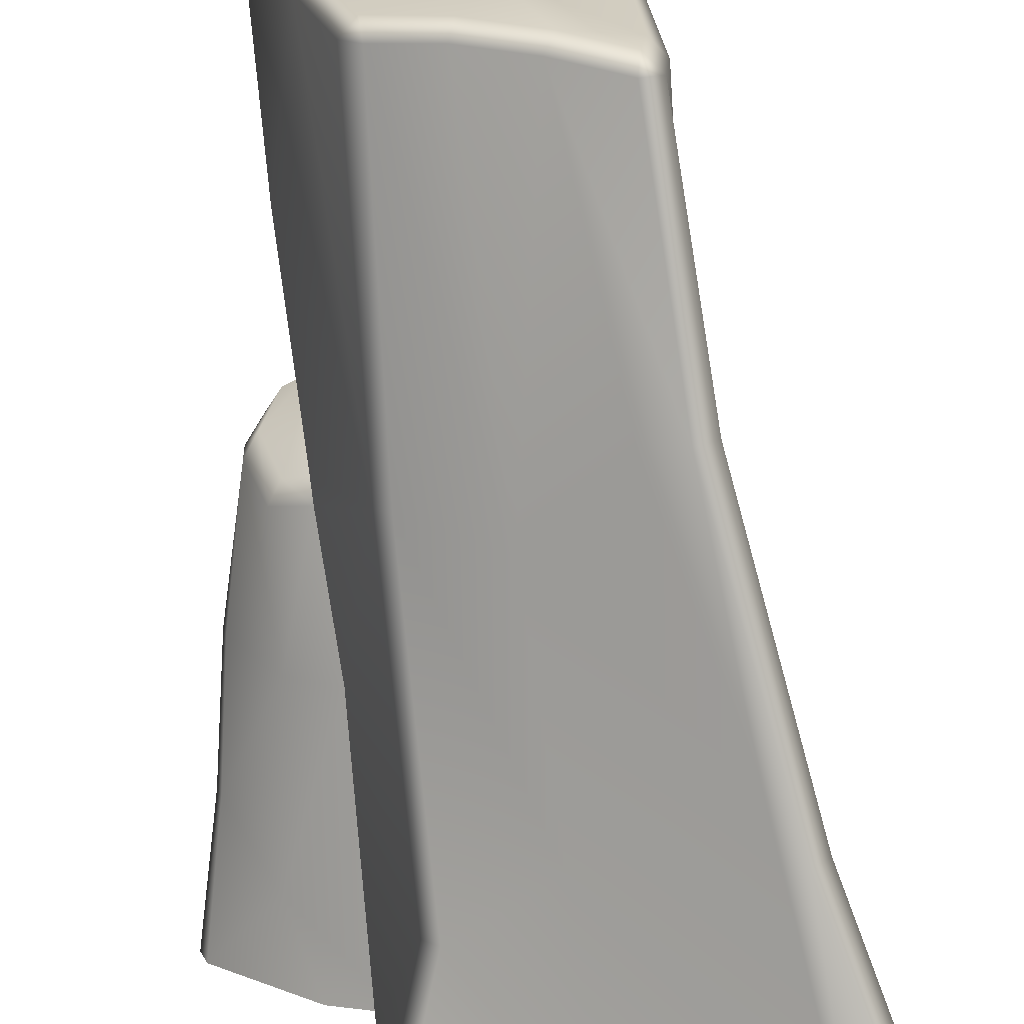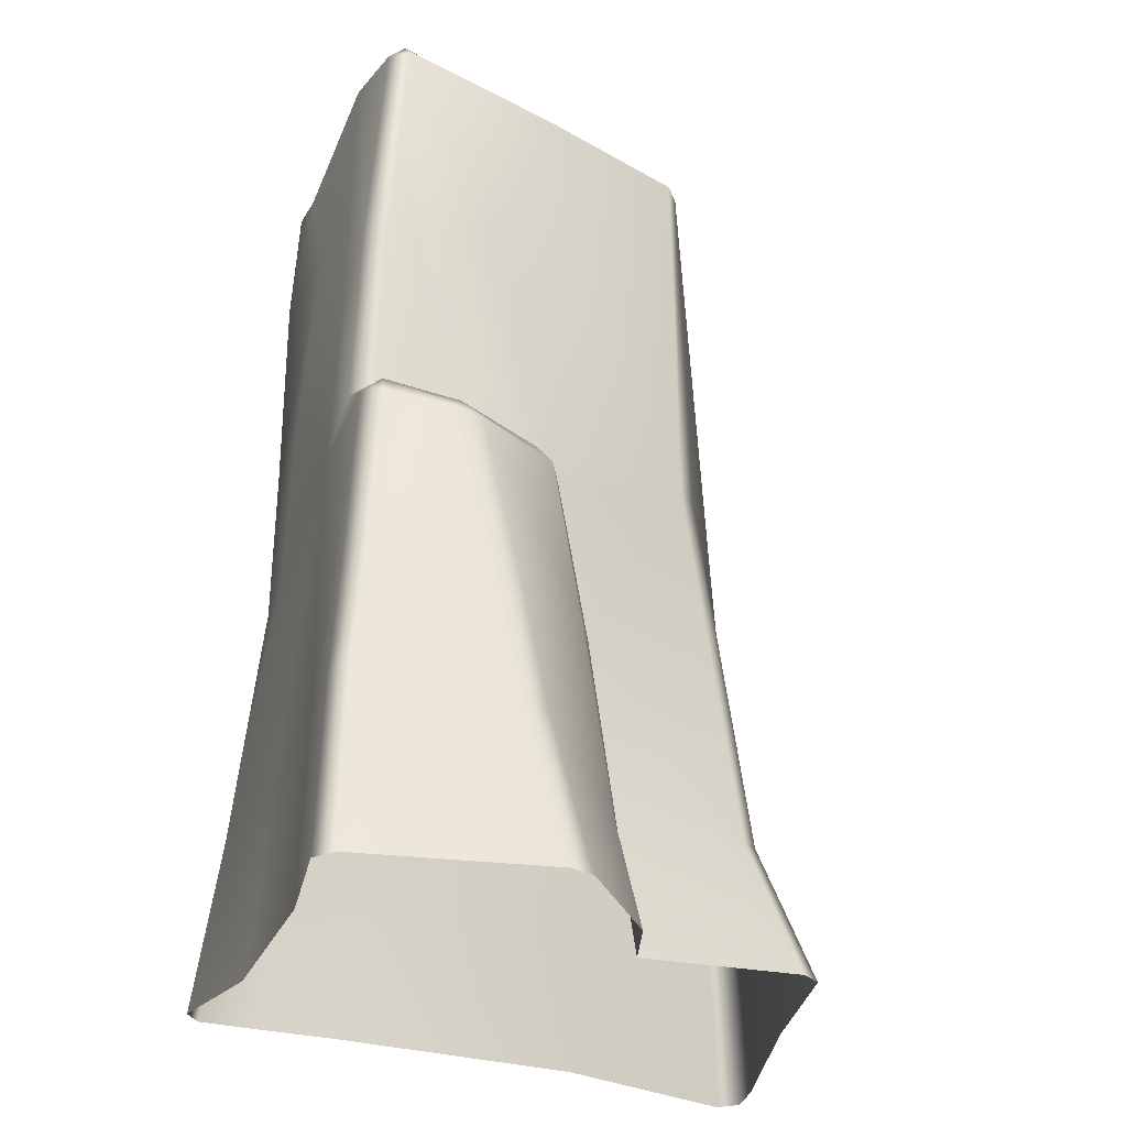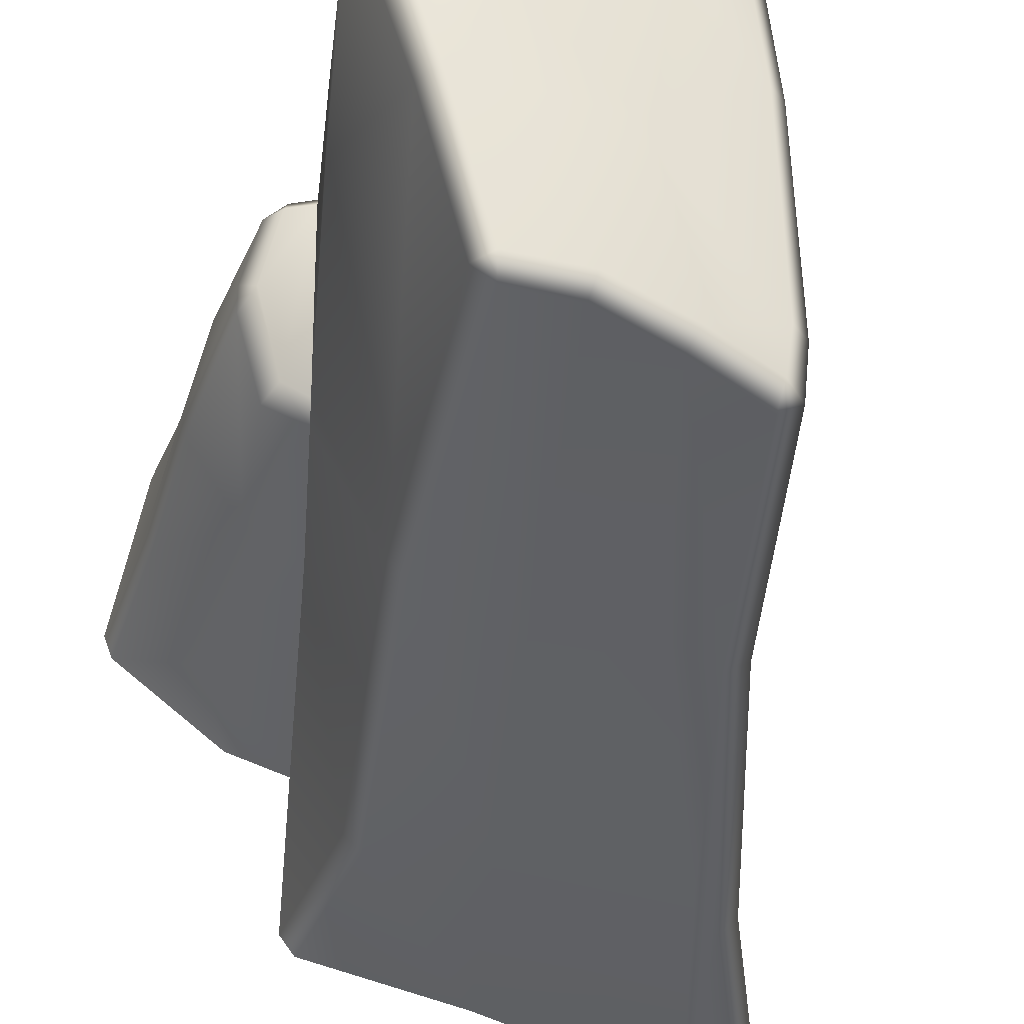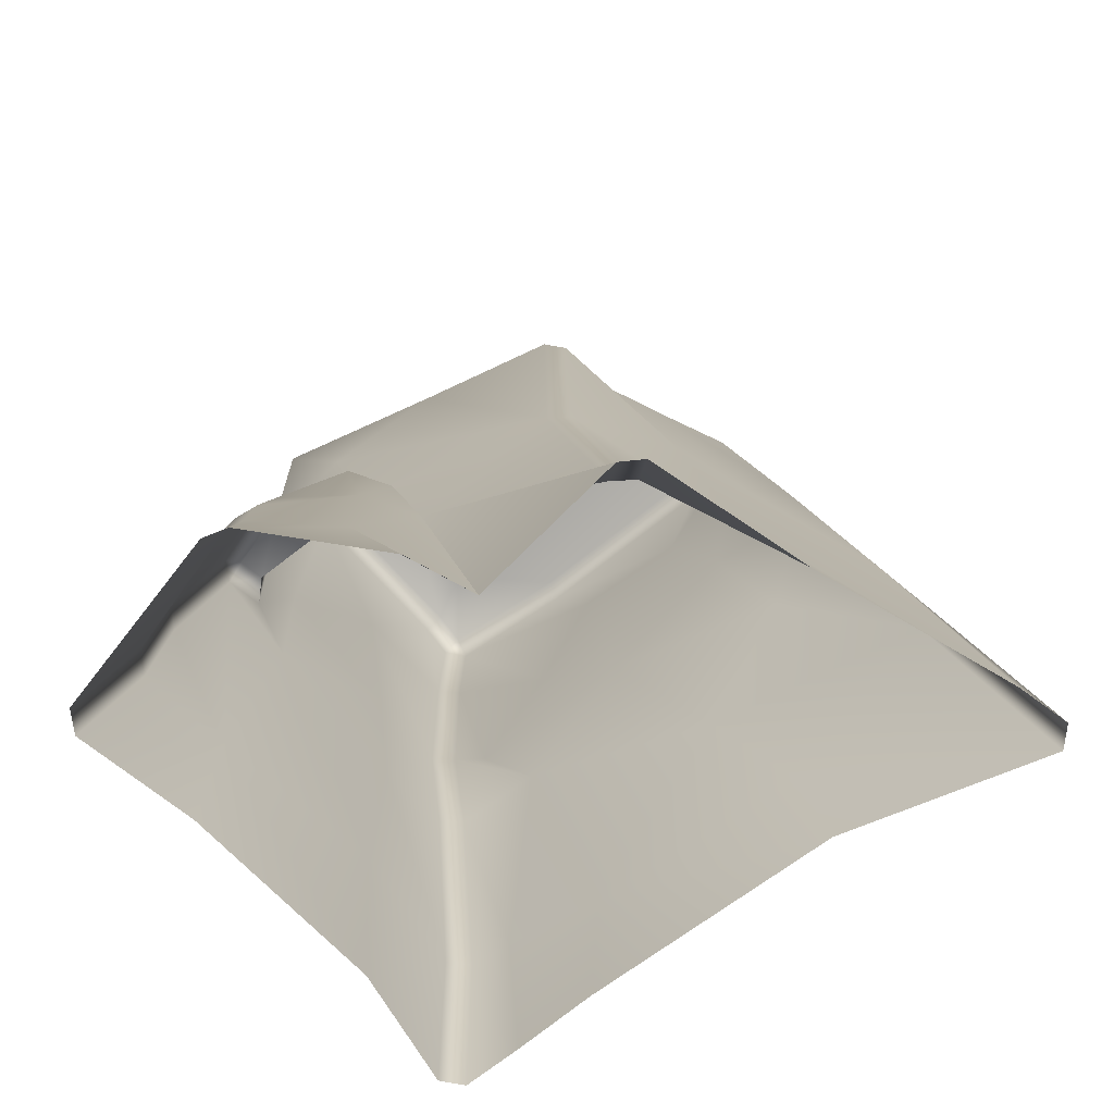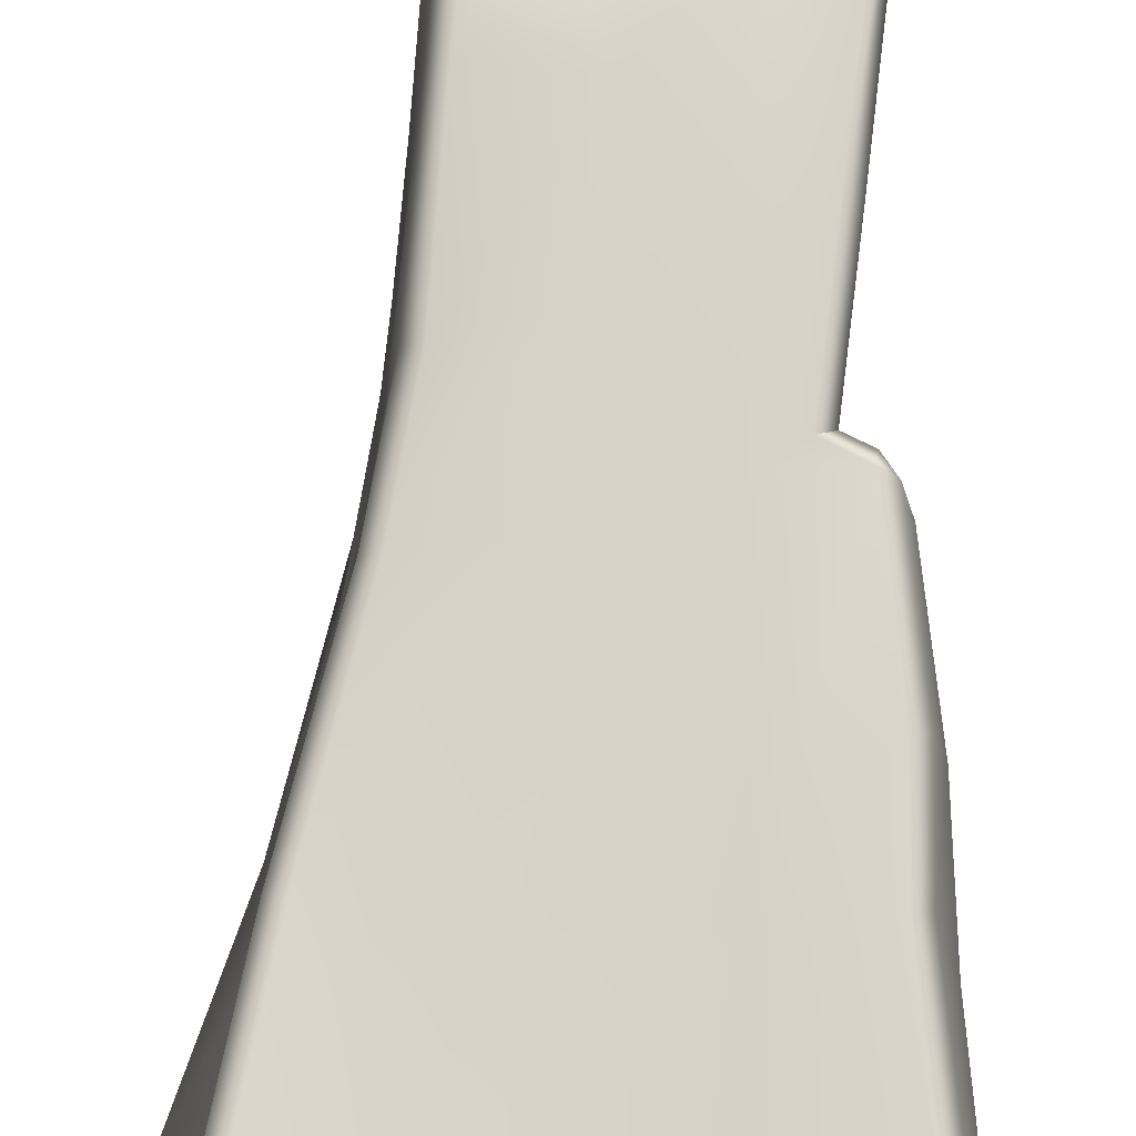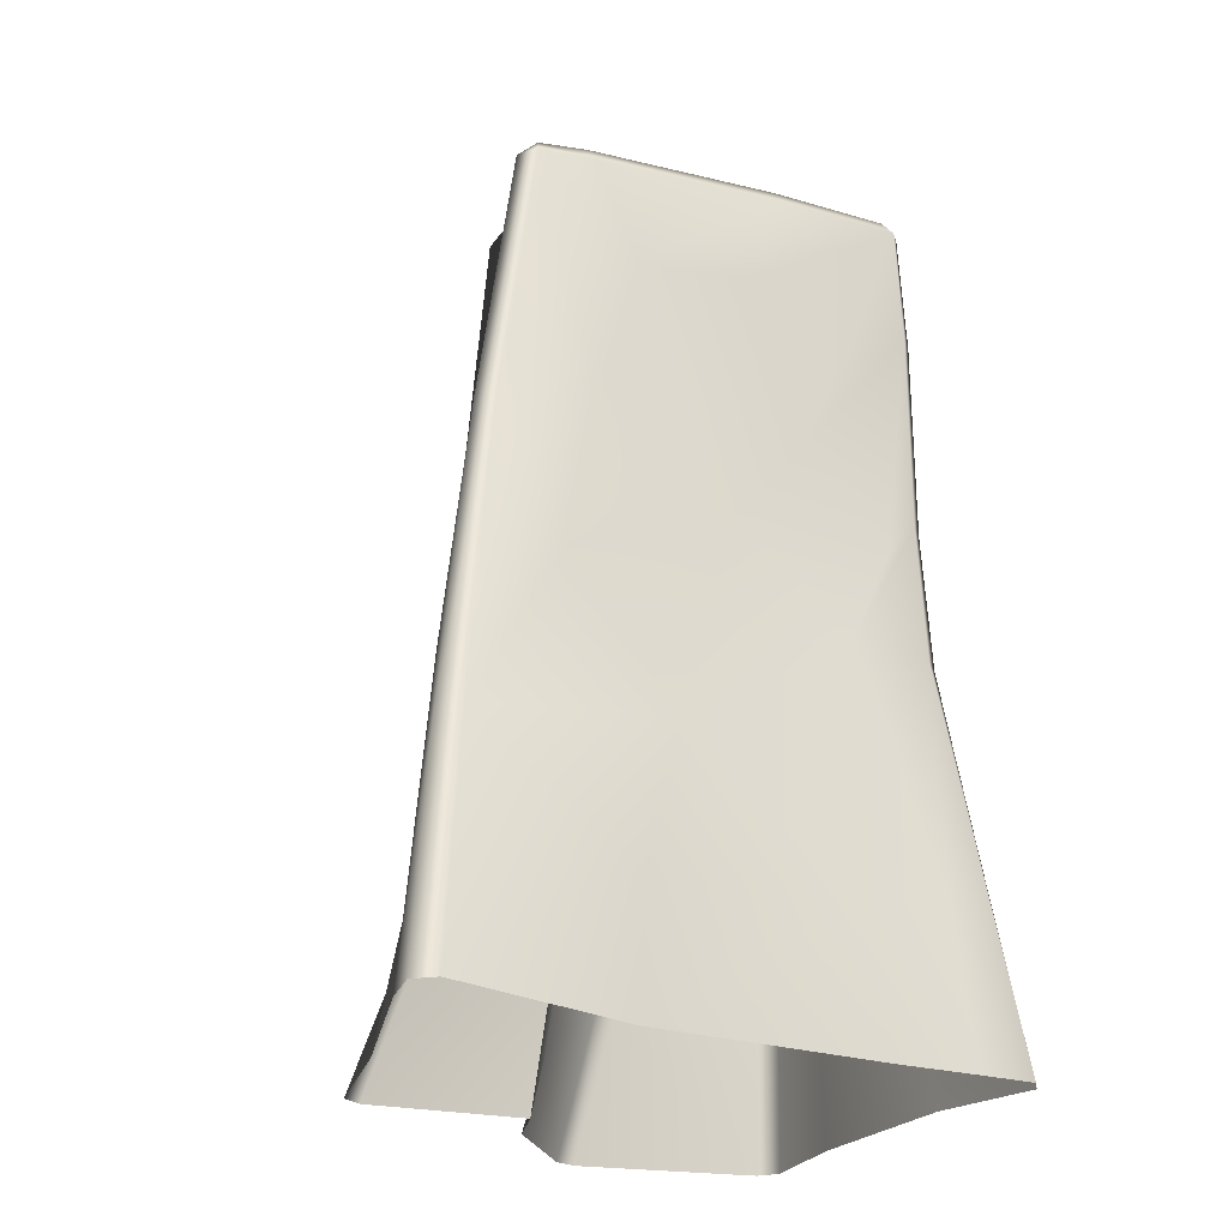
<metadata>
{"format":"obj","ext":"obj","renderer":"f3d","projection":"perspective","resolution":1024,"background":"white","views":[{"elev":-70.6,"azim":-176.7,"up":"+Z"},{"elev":-27.6,"azim":68.9,"up":"+Y"},{"elev":-33.8,"azim":169.3,"up":"+Z"},{"elev":-72.8,"azim":132.1,"up":"+Y"},{"elev":78.8,"azim":3.3,"up":"+Z"},{"elev":-22.2,"azim":-116.7,"up":"+Y"}]}
</metadata>
<code>
g Cliff_L
v 1.32 3.653 1.868
v 1.272 3.353 0.622
v 1.461 3.306 0.752
v 1.642 3.436 1.361
v 1.557 3.15 0.6746
v 1.747 3.283 1.247
v 1.75 3.314 1.442
v 1.32 3.653 1.868
v 1.518 3.568 1.873
v 1.631 3.413 1.902
v 1.483 3.458 2.013
v 1.192 3.588 2.01
v -1.006 4.102 -1.493
v -0.9644 6.058 -1.053
v -1.169 4.115 -1.408
v -0.8091 6.067 -1.141
v -0.8338 6.192 -0.9961
v -0.3839 6.287 -0.7922
v -0.3128 6.169 -0.9153
v -0.7109 4.051 -1.265
v -1.306 2.18 -1.832
v -0.005787 3.411 -1.188
v -1.549 1.751 -1.934
v -1.169 4.115 -1.408
v -1.679 1.762 -1.803
v -1.735 -3.976e-06 -2.201
v -2.118 -3.973e-06 -2.279
v -0.1926 1.536 -1.407
v -0.3071 -3.976e-06 -1.758
v 0.5724 1.005 -1.192
v 0.8633 -3.989e-06 -1.473
v 0.9724 -4.013e-06 -1.324
v 0.6922 3.555 -0.7415
v 0.6952 0.9865 -1.054
v 0.8111 3.539 -0.6004
v 0.6644 6.251 -0.6757
v 0.1989 6.229 -0.7045
v 0.159 6.356 -0.5741
v -0.3839 6.287 -0.7922
v 0.8115 6.26 -0.5597
v 1.122 6.35 0.522
v 1.134 2.079 0.2595
v 0.9088 -3.976e-06 -0.1572
v 1.254 3.19 0.5248
v 1.272 3.353 0.622
v 1.416 4.95 1.134
v 1.404 4.843 1.856
v 1.32 3.653 1.868
v 1.509 6.355 1.75
v 1.377 6.49 1.765
v 0.9895 6.475 0.5566
v 1.397 6.361 1.894
v -0.8338 6.192 -0.9961
v -1.005 6.068 -0.6552
v -0.9644 6.058 -1.053
v -0.8815 6.206 -0.6582
v -0.3839 6.287 -0.7922
v -0.05917 6.391 0.4465
v 0.159 6.356 -0.5741
v 0.6836 6.389 -0.5476
v -0.8095 6.317 0.8479
v -0.9298 6.179 0.8692
v -1.005 6.068 -0.6552
v -0.2584 6.417 1.44
v 0.663 6.496 1.248
v 0.9895 6.475 0.5566
v 1.377 6.49 1.765
v 0.8785 6.523 1.831
v -0.4227 6.414 1.802
v -0.6773 6.398 1.826
v -0.4227 6.414 1.802
v -0.4086 6.29 1.939
v -0.6622 6.273 1.961
v -0.8061 6.255 1.845
v -0.8061 6.255 1.845
v -0.9298 6.179 0.8692
v 0.6836 6.389 -0.5476
v 0.159 6.356 -0.5741
v 0.1989 6.229 -0.7045
v 0.6644 6.251 -0.6757
v 0.8115 6.26 -0.5597
v 0.9895 6.475 0.5566
v 1.122 6.35 0.522
v -0.05917 6.391 0.4465
v 1.192 3.588 2.01
v 1.404 4.843 1.856
v 1.32 3.653 1.868
v 1.276 4.858 1.987
v 1.509 6.355 1.75
v 1.416 4.95 1.134
v 1.397 6.361 1.894
v 0.8878 6.397 1.966
v 0.9131 4.353 2.015
v 0.1436 5.349 1.995
v -0.4086 6.29 1.939
v -0.1238 4.111 2.029
v 0.8341 3.271 2.051
v 1.483 3.458 2.013
v 1.013 1.186 2.113
v 1.674 2.165 2.128
v 1.7 1.299 2.199
v 1.9 -3.983e-06 2.295
v 1.013 -3.976e-06 2.147
v -0.4804 -3.937e-06 2.09
v -0.2723 1.353 2.015
v -0.2986 2.988 2.027
v -1.162 1.218 2.114
v -1.332 -3.96e-06 2.262
v -1.48 -3.961e-06 2.151
v -0.8459 2.885 1.985
v -1.303 1.228 1.996
v -1.51 -3.976e-06 1.727
v -0.7093 3.932 2.002
v 0.1436 5.349 1.995
v -0.9769 2.903 1.856
v -1.34 1.165 1.675
v -0.68 5.419 2.007
v -0.4086 6.29 1.939
v -0.6622 6.273 1.961
v -1.431 0.9828 0.9473
v -1.54 -3.928e-06 1.127
v -1.731 -3.937e-06 -0.718
v -0.8457 3.944 1.878
v -0.8187 5.419 1.885
v -0.8061 6.255 1.845
v -1.04 2.901 1.225
v -1.637 0.9277 -0.6255
v -2.242 -3.961e-06 -2.141
v -1.679 1.762 -1.803
v -1.344 2.038 -0.2301
v -1.033 3.654 0.3572
v -0.9184 3.66 1.614
v -1.287 3.048 -0.9939
v -1.169 4.115 -1.408
v -0.9213 4.375 1.013
v -1.108 4.343 -0.6775
v -0.9644 6.058 -1.053
v -1.027 5.331 -0.3251
v -0.9642 5.472 0.5472
v -0.9298 6.179 0.8692
v -1.005 6.068 -0.6552
v 1.747 3.283 1.247
v 1.979 2.129 1.241
v 1.75 3.314 1.442
v 1.939 2.155 1.063
v 2.098 1.069 1.061
v 1.537 2.087 0.4766
v 1.557 3.15 0.6746
v 2.049 1.095 0.8851
v 2.286 -3.993e-06 0.8361
v 2.221 -3.93e-06 0.6613
v 1.641 0.6414 0.2978
v 1.407 -3.976e-06 0.01065
v 0.9088 -3.976e-06 -0.1572
v 1.134 2.079 0.2595
v 1.254 3.19 0.5248
v 1.461 3.306 0.752
v 1.272 3.353 0.622
v 1.631 3.413 1.902
v 1.674 2.165 2.128
v 1.483 3.458 2.013
v 1.821 2.168 2.016
v 1.75 3.314 1.442
v 1.979 2.129 1.241
v 1.852 1.305 2.093
v 2.098 1.069 1.061
v 1.7 1.299 2.199
v 1.674 2.165 2.128
v 1.9 -3.983e-06 2.295
v 2.052 -4.018e-06 2.189
v 2.286 -3.993e-06 0.8361
v -1.679 1.762 -1.803
v -2.242 -3.961e-06 -2.141
v -2.118 -3.973e-06 -2.279
v -1.549 1.751 -1.934
v 1.397 6.361 1.894
v 0.8878 6.397 1.966
v 0.8785 6.523 1.831
v 1.377 6.49 1.765
v 0.8878 6.397 1.966
v -0.4086 6.29 1.939
v -0.4227 6.414 1.802
v 0.8785 6.523 1.831
v -0.9644 6.058 -1.053
v -1.027 5.331 -0.3251
v -1.108 4.343 -0.6775
v -1.005 6.068 -0.6552
g Cliff_L_0
f 3 2 1
f 5 3 4
f 6 5 4
f 4 7 6
f 3 8 4
f 4 9 7
f 8 9 4
f 9 10 7
f 9 11 10
f 11 9 8
f 12 11 8
f 15 14 13
f 14 16 13
f 16 14 17
f 17 18 16
f 18 19 16
f 13 16 19
f 20 13 19
f 13 20 21
f 20 19 22
f 20 22 21
f 23 13 21
f 13 23 24
f 23 25 24
f 23 21 26
f 27 23 26
f 26 21 28
f 22 28 21
f 29 26 28
f 29 28 30
f 31 29 30
f 31 30 32
f 30 28 33
f 28 22 33
f 30 34 32
f 34 30 33
f 35 34 33
f 35 33 36
f 33 22 36
f 22 37 36
f 19 37 22
f 38 37 19
f 39 38 19
f 40 35 36
f 41 35 40
f 32 34 42
f 42 34 35
f 43 32 42
f 35 44 42
f 35 45 44
f 35 46 45
f 35 41 46
f 45 46 47
f 48 45 47
f 49 46 41
f 50 49 41
f 51 50 41
f 50 52 49
f 55 54 53
f 54 56 53
f 53 56 57
f 56 58 57
f 58 59 57
f 60 59 58
f 56 61 58
f 62 61 56
f 63 62 56
f 61 64 58
f 64 65 58
f 58 65 66
f 66 65 67
f 65 68 67
f 69 68 65
f 64 69 65
f 61 70 64
f 64 70 71
f 71 70 72
f 70 73 72
f 70 74 73
f 75 70 61
f 76 75 61
f 79 78 77
f 80 79 77
f 77 81 80
f 77 82 81
f 82 83 81
f 84 82 77
f 87 86 85
f 86 88 85
f 86 89 88
f 90 89 86
f 89 91 88
f 88 91 92
f 88 93 85
f 92 93 88
f 92 94 93
f 92 95 94
f 94 96 93
f 93 97 85
f 93 96 97
f 97 98 85
f 98 97 99
f 100 98 99
f 101 100 99
f 101 99 102
f 99 103 102
f 103 99 104
f 99 97 105
f 99 105 104
f 97 106 105
f 96 106 97
f 105 107 104
f 105 106 107
f 107 108 104
f 109 108 107
f 110 106 96
f 106 110 107
f 111 109 107
f 107 110 111
f 112 109 111
f 113 110 96
f 96 114 113
f 110 115 111
f 110 113 115
f 116 112 111
f 116 111 115
f 114 117 113
f 114 118 117
f 118 119 117
f 112 116 120
f 121 112 120
f 121 120 122
f 113 123 115
f 123 113 117
f 124 117 119
f 124 123 117
f 125 124 119
f 126 116 115
f 126 115 123
f 120 116 126
f 120 127 122
f 128 122 127
f 129 128 127
f 130 127 120
f 129 127 130
f 130 120 126
f 126 131 130
f 132 126 123
f 132 123 124
f 131 126 132
f 133 129 130
f 131 133 130
f 134 129 133
f 135 132 124
f 135 131 132
f 135 124 125
f 136 134 133
f 133 131 136
f 137 134 136
f 138 136 131
f 139 135 125
f 135 139 131
f 139 138 131
f 139 125 140
f 139 140 138
f 140 141 138
f 144 143 142
f 143 145 142
f 143 146 145
f 145 147 142
f 147 148 142
f 146 149 145
f 145 149 147
f 146 150 149
f 150 151 149
f 149 151 152
f 149 152 147
f 151 153 152
f 154 152 153
f 154 155 152
f 155 147 152
f 155 156 147
f 156 148 147
f 148 156 157
f 156 158 157
f 161 160 159
f 160 162 159
f 159 162 163
f 162 164 163
f 162 165 164
f 165 166 164
f 167 165 162
f 168 167 162
f 167 169 165
f 169 170 165
f 165 170 166
f 170 171 166
f 174 173 172
f 175 174 172
f 178 177 176
f 179 178 176
f 182 181 180
f 183 182 180
f 186 185 184
f 185 187 184

</code>
